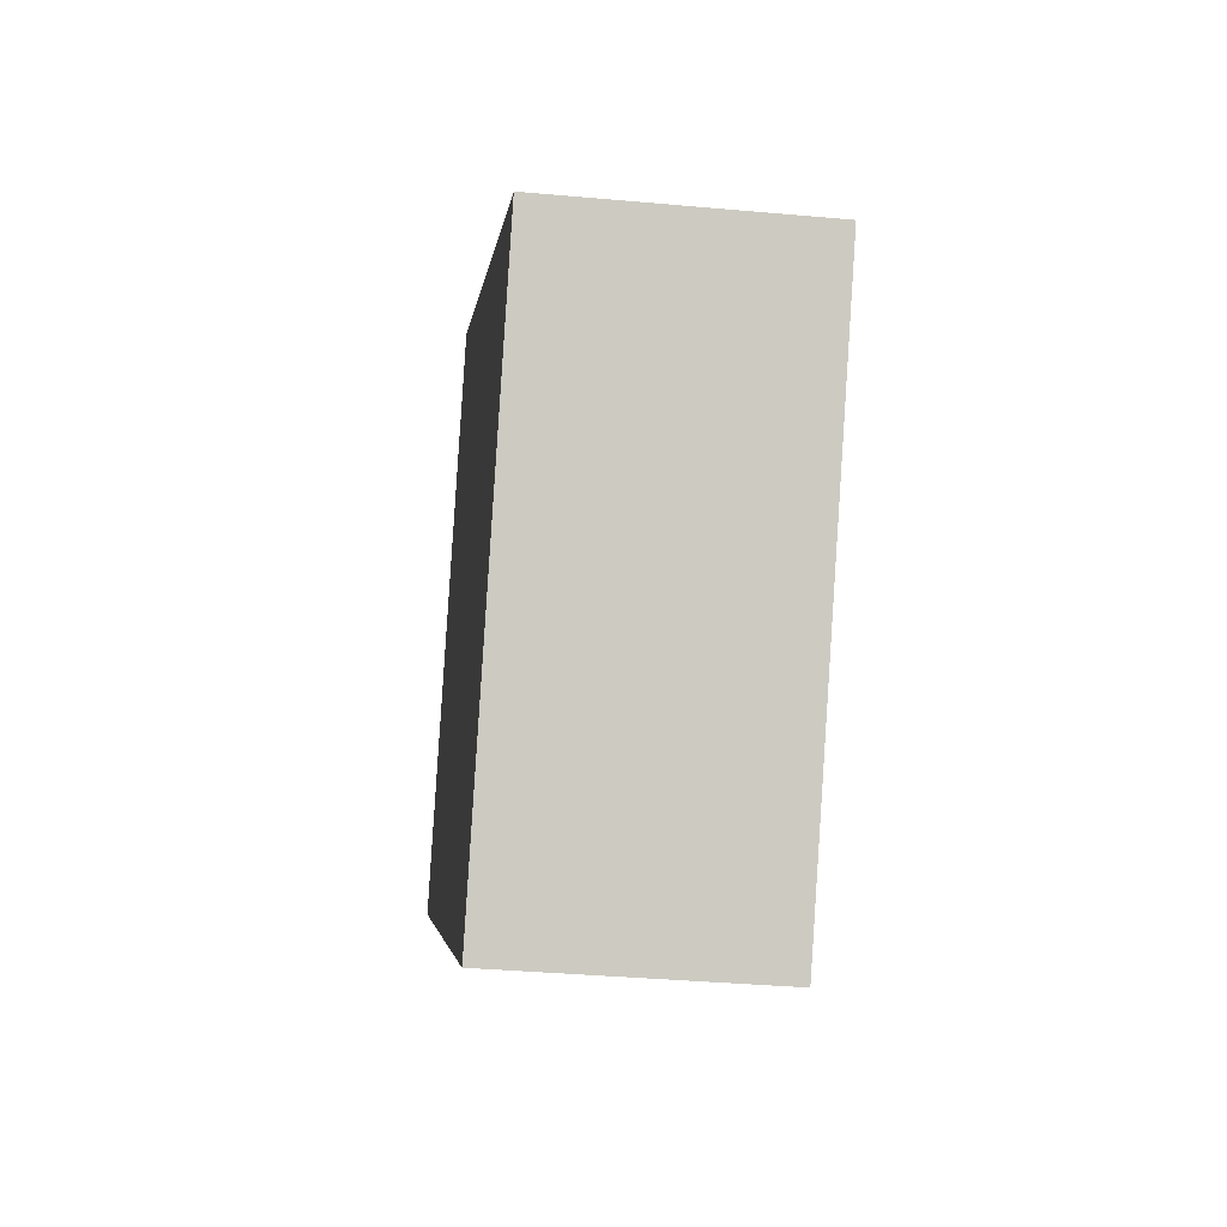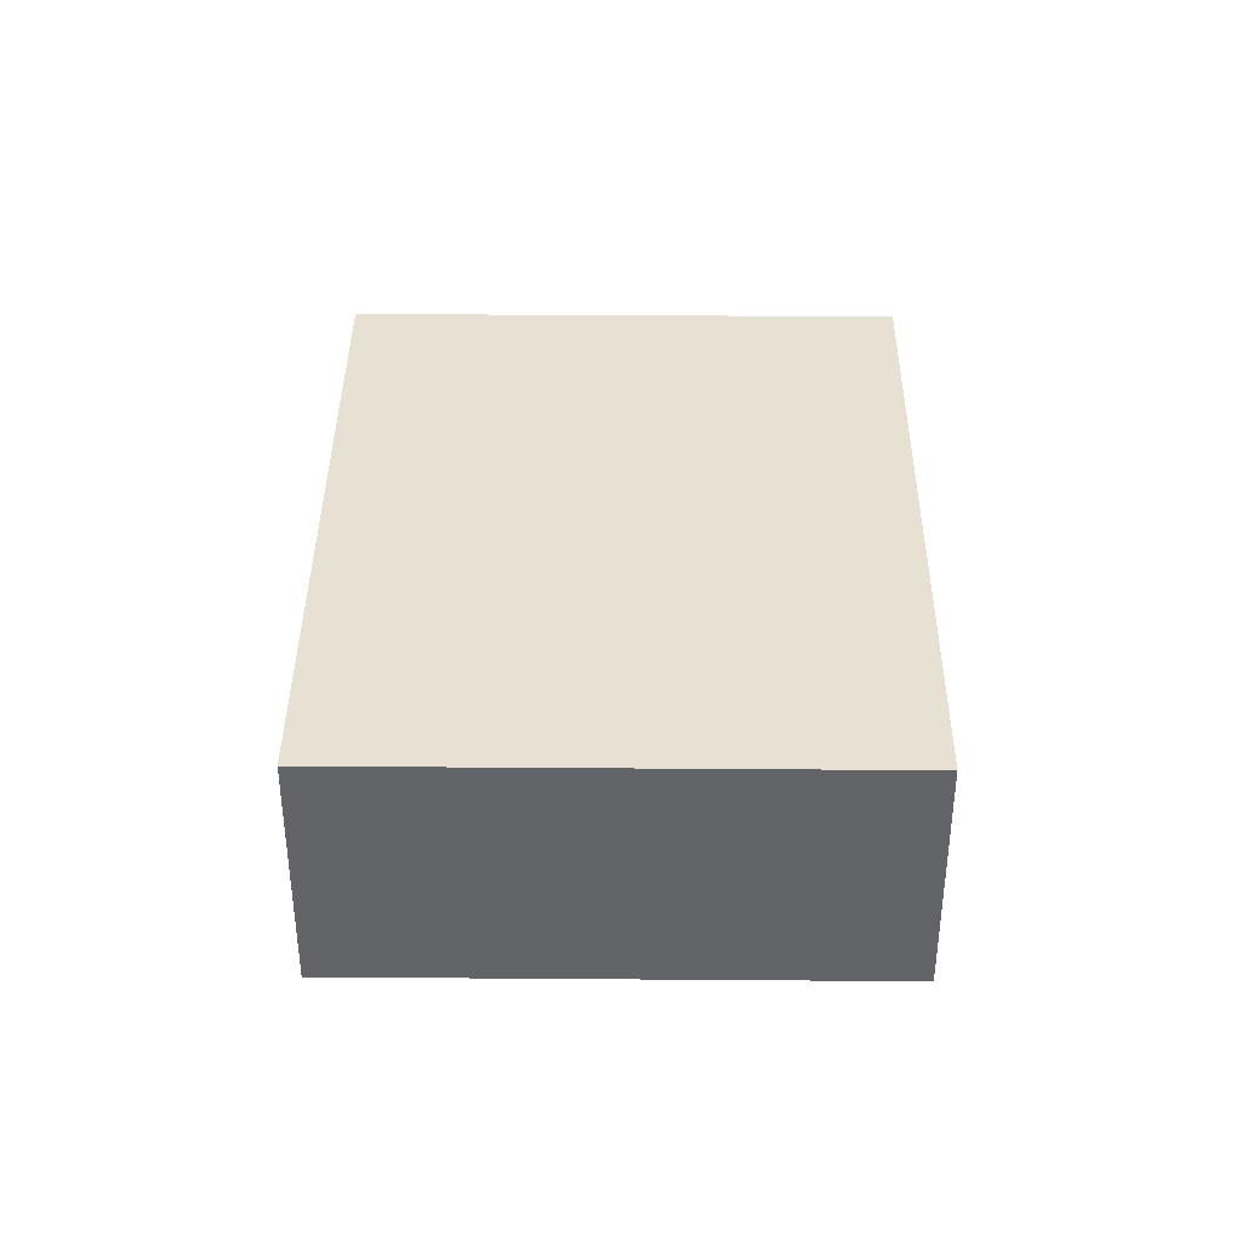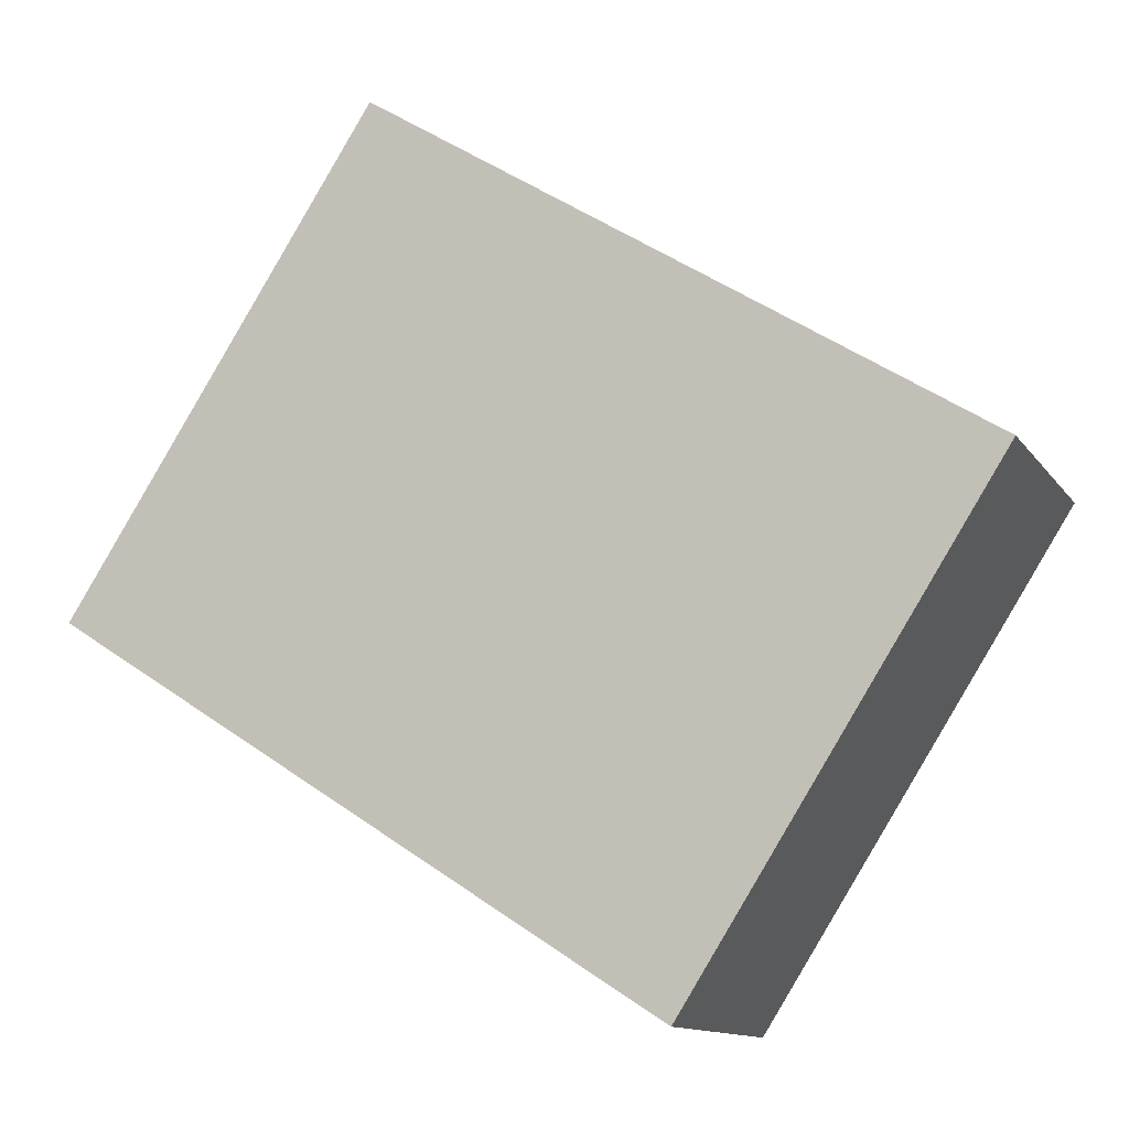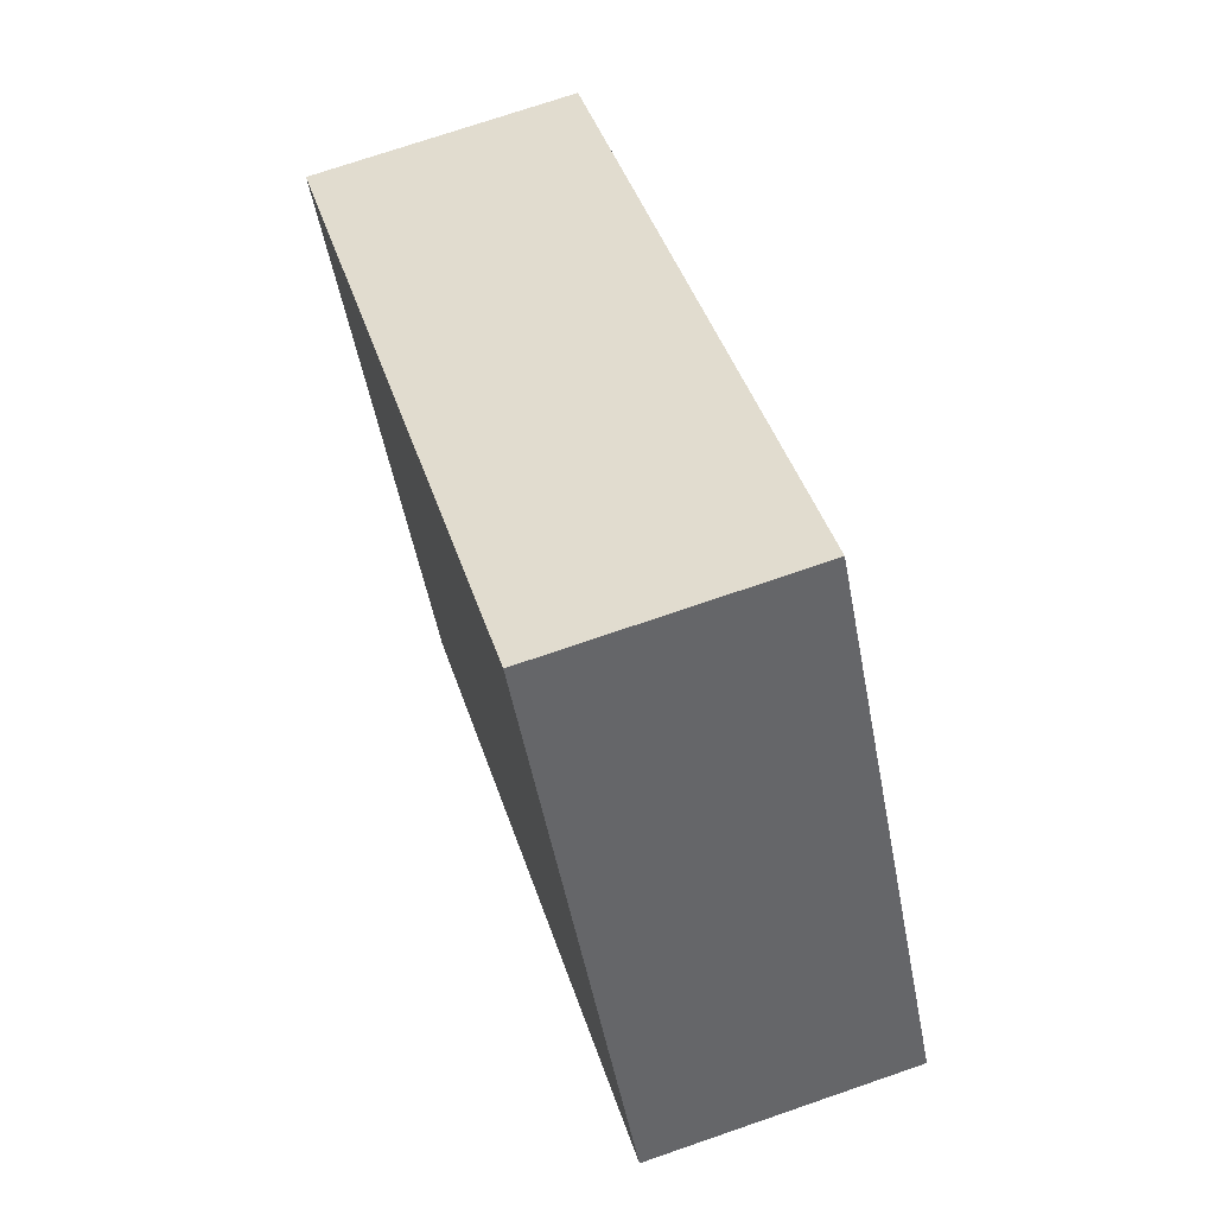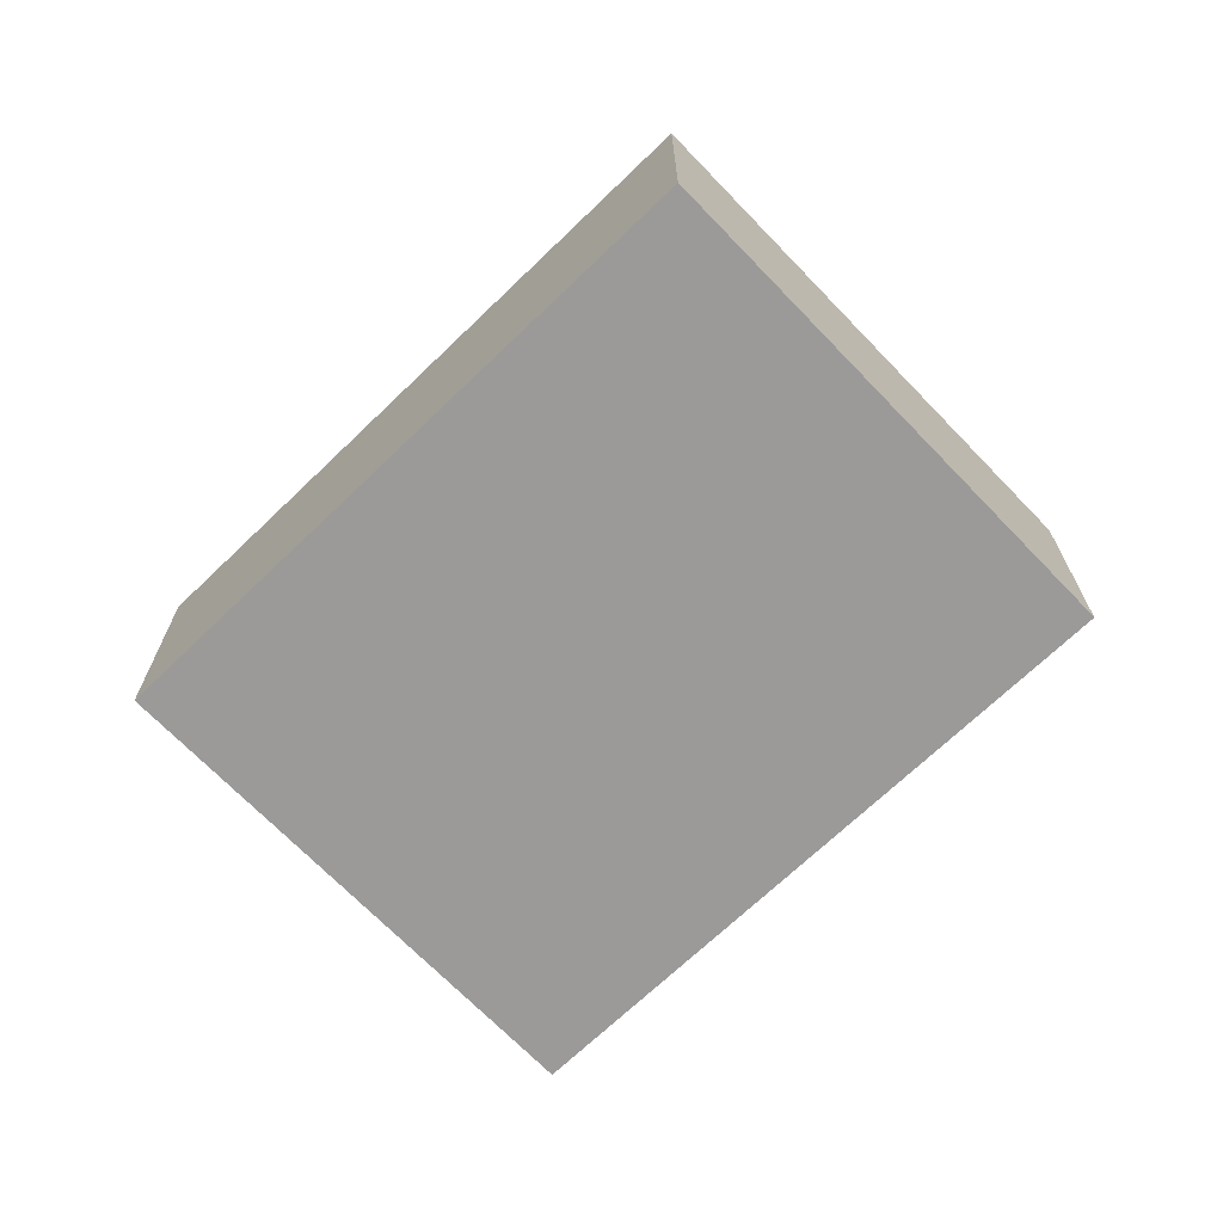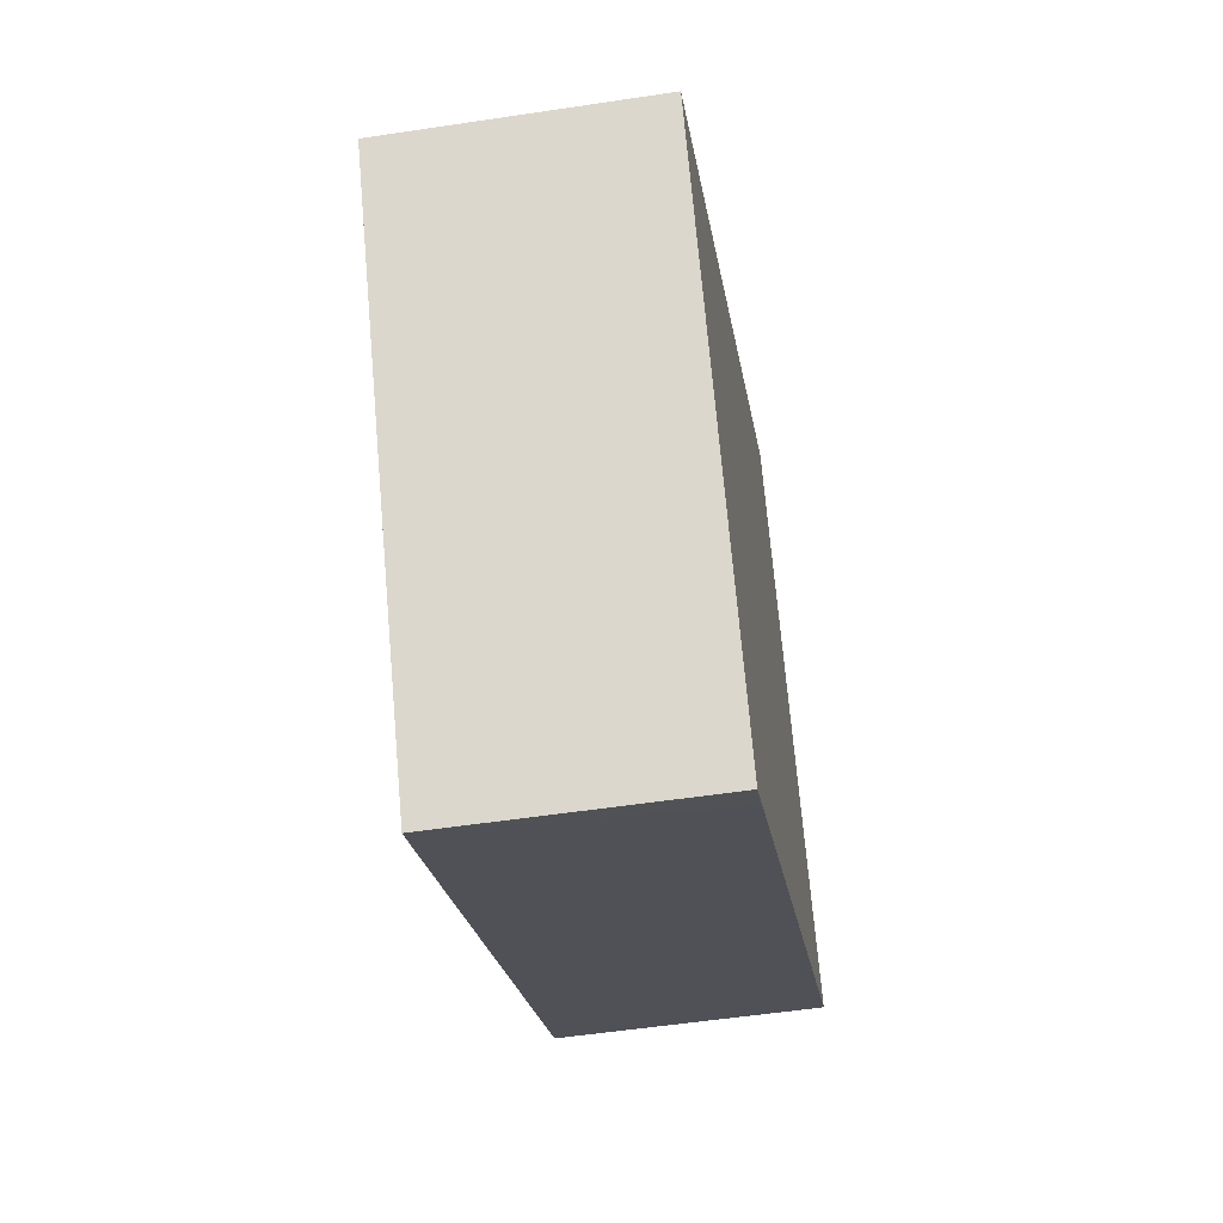
<metadata>
{"format":"obj","ext":"obj","renderer":"f3d","projection":"perspective","resolution":1024,"background":"white","views":[{"elev":-35.8,"azim":83.2,"up":"+Z"},{"elev":38.8,"azim":123.2,"up":"+Y"},{"elev":-12.3,"azim":21.5,"up":"+Z"},{"elev":72.6,"azim":-109.0,"up":"+Z"},{"elev":-69.5,"azim":76.6,"up":"+Y"},{"elev":-53.4,"azim":99.2,"up":"+Z"}]}
</metadata>
<code>
v  5.568 2.519 -3.584
v  8.922 2.519 0.925
v  5.898 2.519 -3.795
v  3.017 2.519 4.708
v  2.887 2.519 4.505
v  0 2.519 1.542e-16
v  3.017 -2.883e-16 4.708
v  8.922 -5.664e-17 0.925
v  5.898 2.324e-16 -3.795
v  0 0 0
v  5.568 2.195e-16 -3.584
v  2.887 -2.759e-16 4.505
g defaultobject
f 1 2 3
f 2 1 4
f 4 1 5
f 5 1 6
f 7 2 4
f 2 7 8
f 8 3 2
f 3 8 9
f 9 1 3
f 1 9 6
f 6 9 10
f 10 9 11
f 5 7 4
f 7 5 6
f 7 6 12
f 12 6 10
f 7 9 8
f 9 7 11
f 11 7 12
f 11 12 10

</code>
